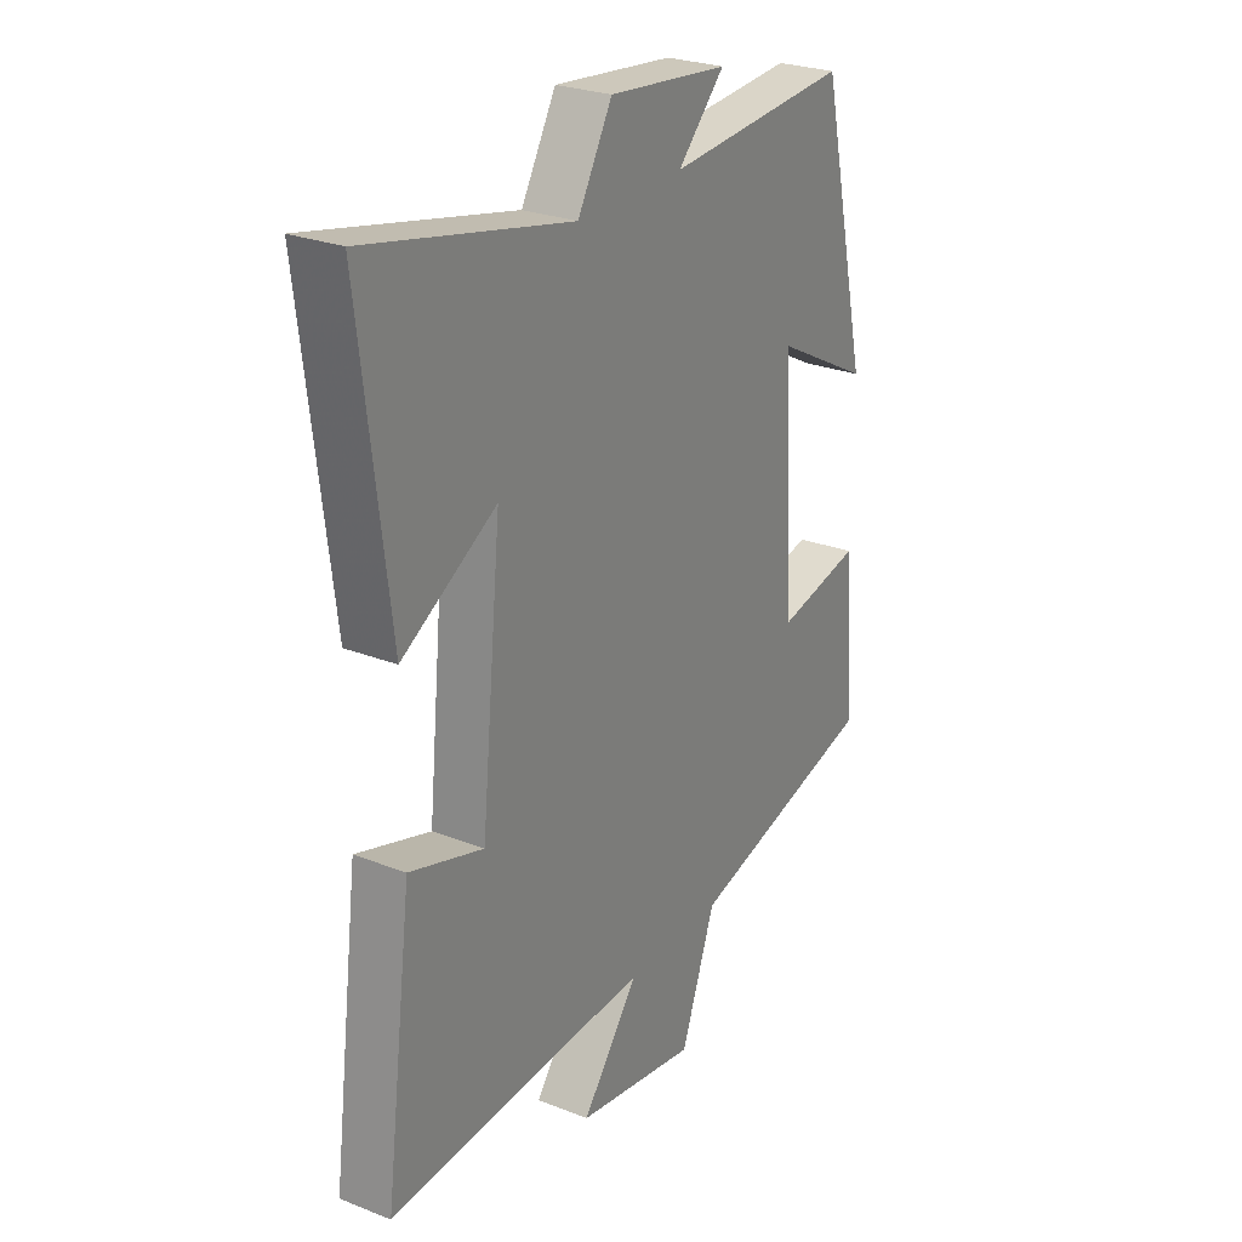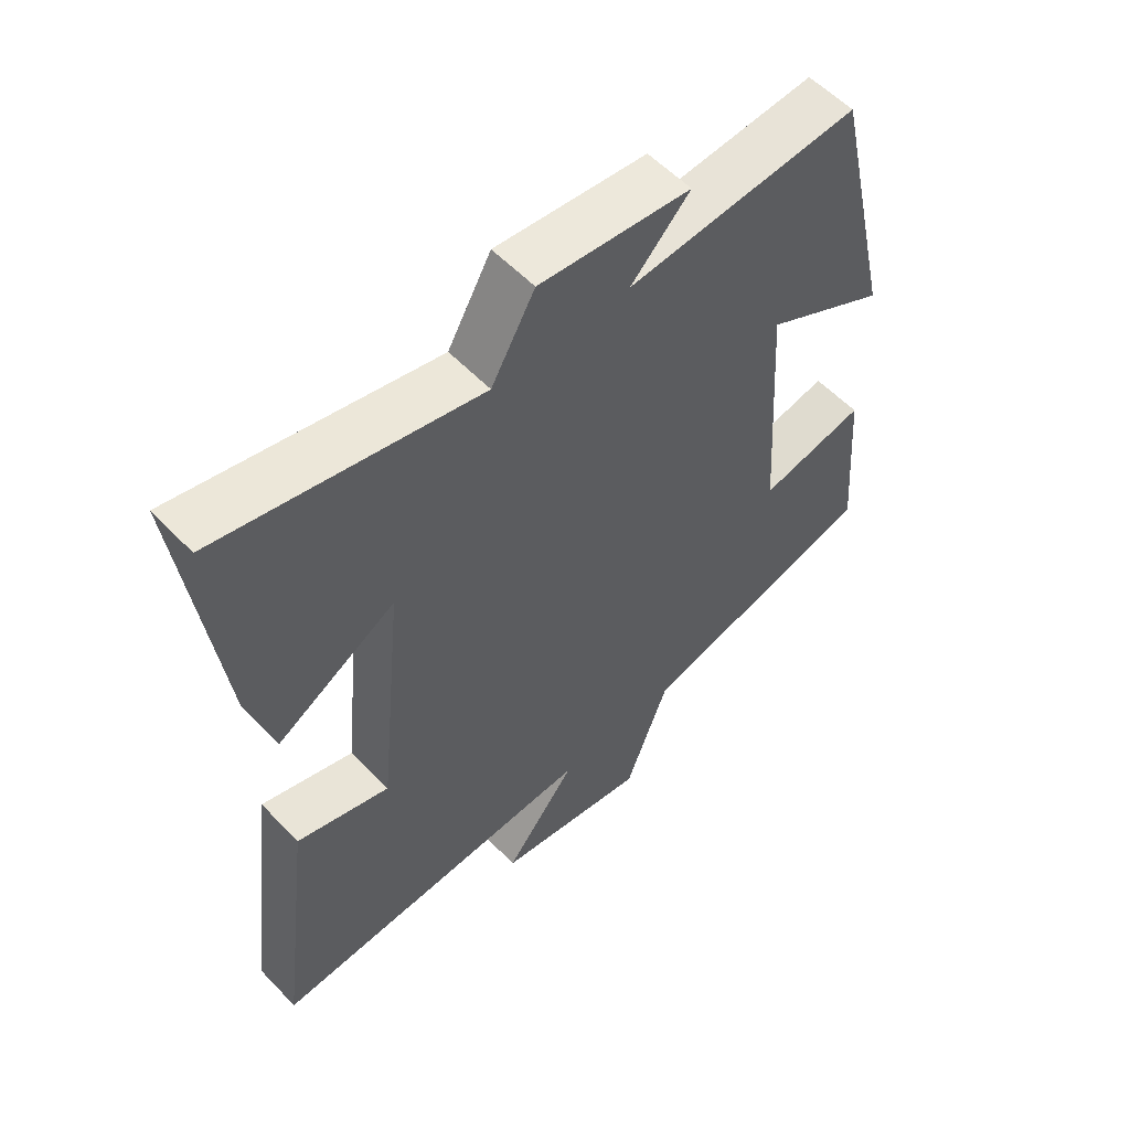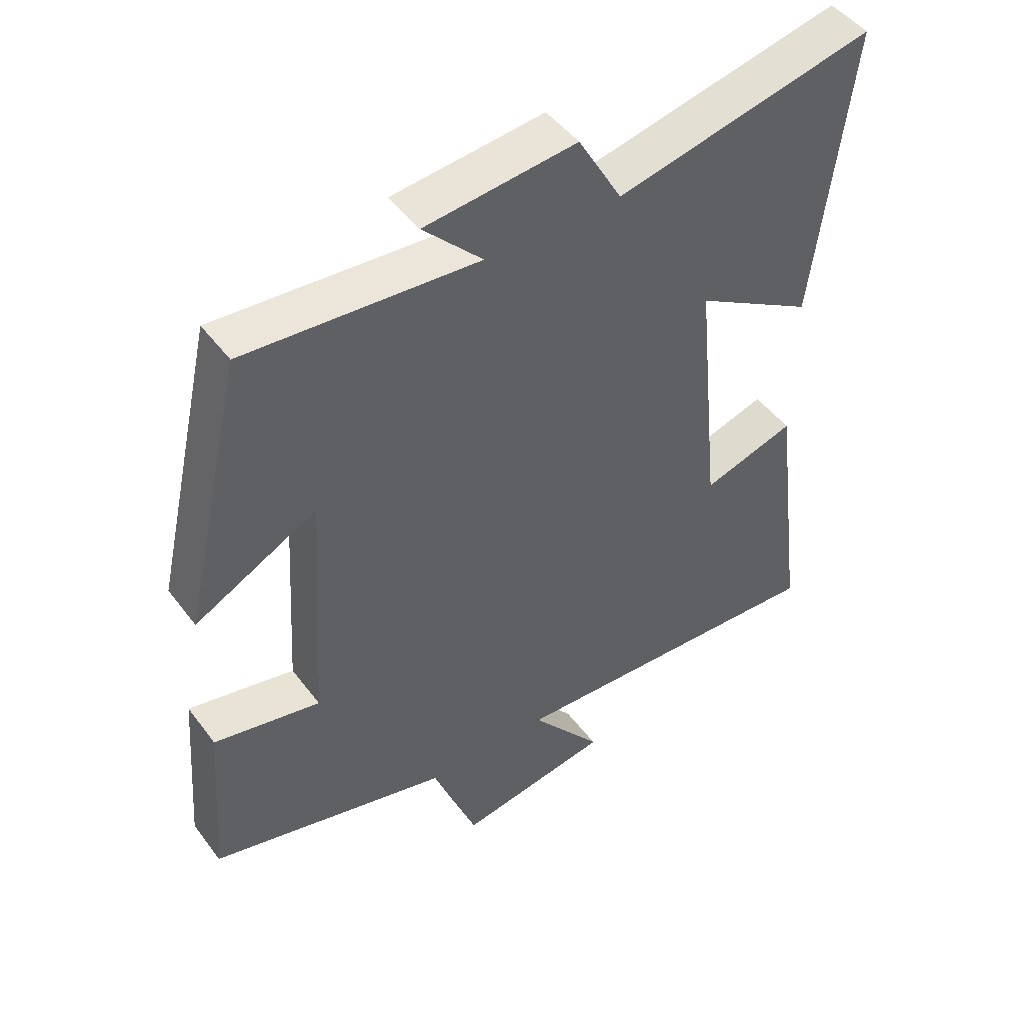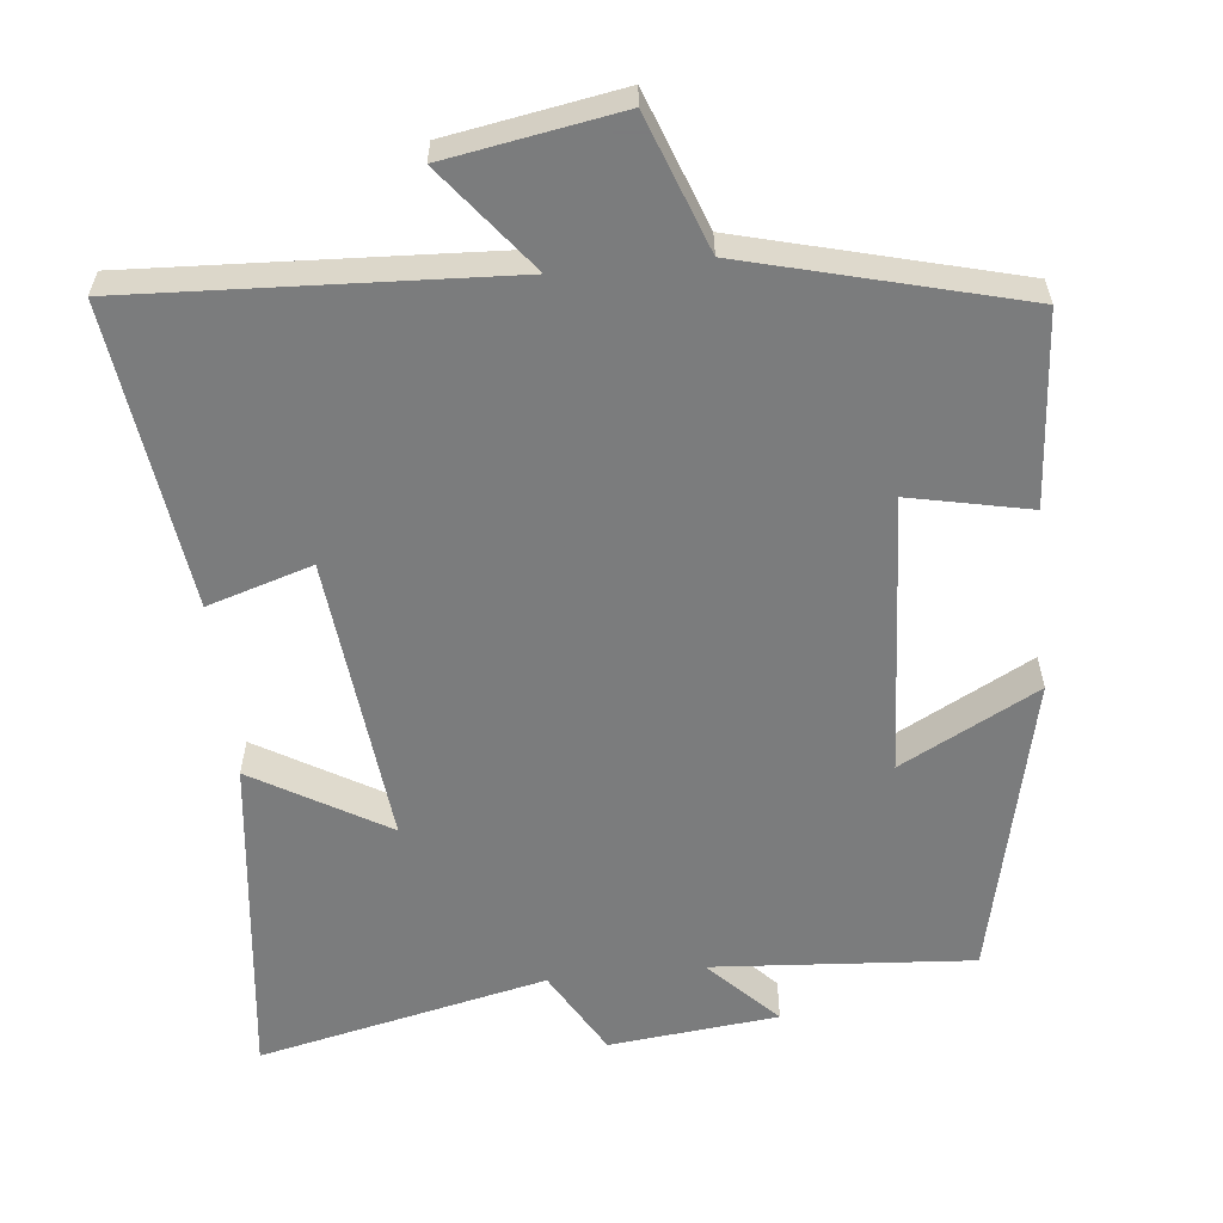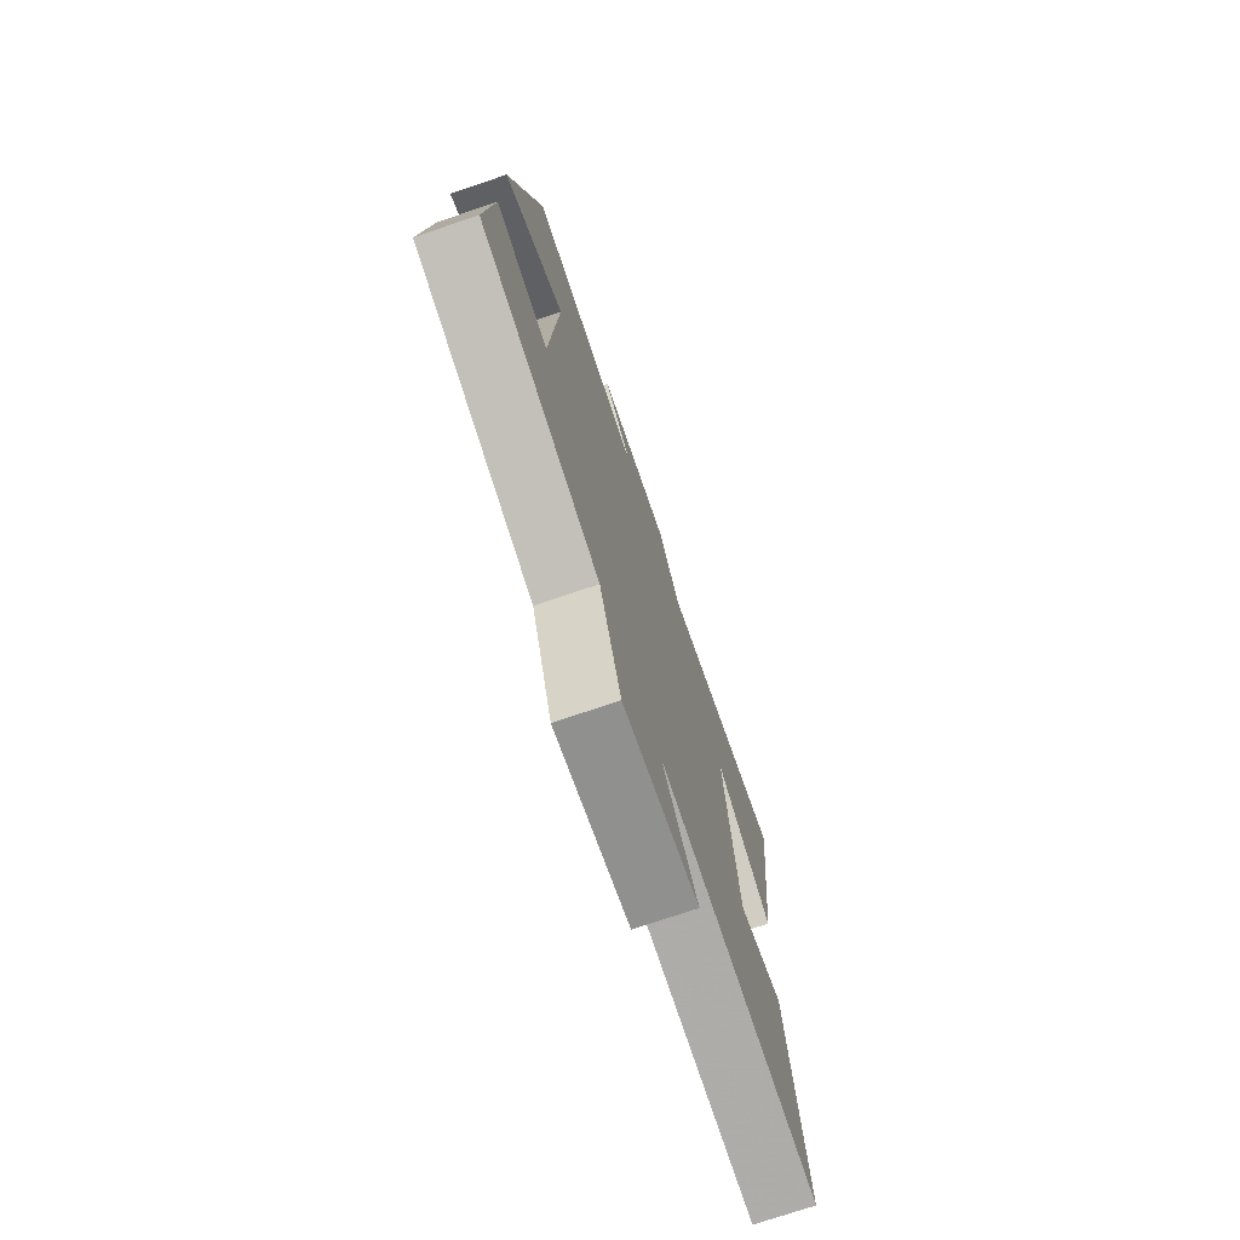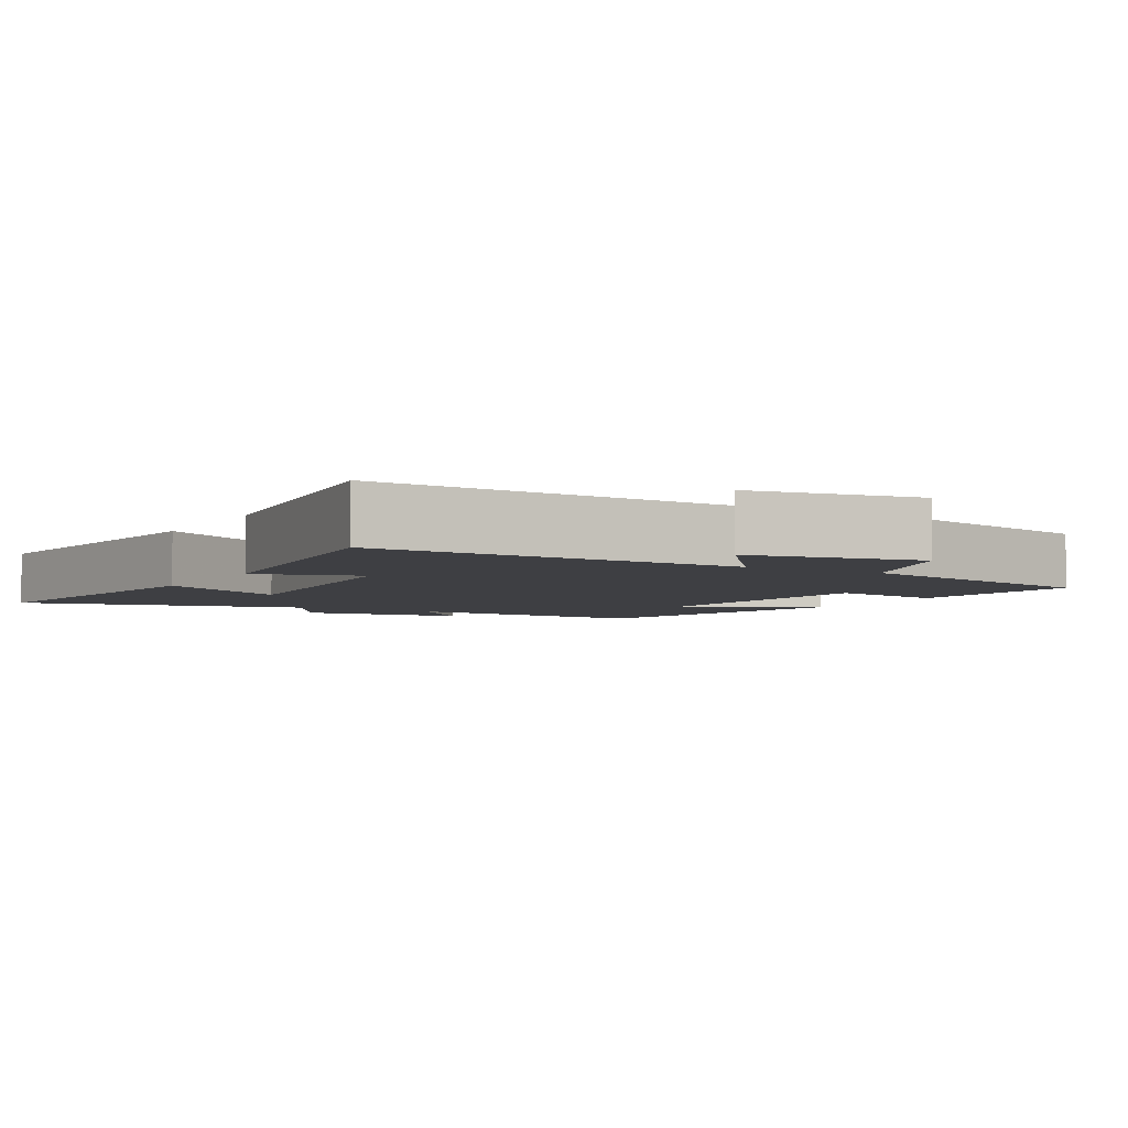
<metadata>
{"format":"obj","ext":"obj","renderer":"f3d","projection":"perspective","resolution":1024,"background":"white","views":[{"elev":26.4,"azim":121.6,"up":"+Z"},{"elev":56.7,"azim":137.0,"up":"+Z"},{"elev":47.7,"azim":-35.0,"up":"+Z"},{"elev":-58.6,"azim":-173.9,"up":"+Y"},{"elev":-74.3,"azim":-71.3,"up":"+Z"},{"elev":-4.3,"azim":150.3,"up":"+Y"}]}
</metadata>
<code>
v -0.405 0.07 0.527
v -0.049 0.07 0.5
v -0.14 0.07 0.594
v 0.092 0.07 0.618
v 0.159 0.07 0.5
v 0.555 0.07 0.587
v 0.5 0.07 0.132
v 0.317 0.07 0.24
v 0.357 0.07 -0.156
v 0.5 0.07 -0.112
v 0.554 0.07 -0.527
v 0.043 0.07 -0.5
v 0.154 0.07 -0.643
v -0.082 0.07 -0.683
v -0.149 0.07 -0.5
v -0.521 0.07 -0.402
v -0.5 0.07 -0.139
v -0.336 0.07 -0.174
v -0.312 0.07 0.21
v -0.5 0.07 0.111
v -0.405 0 0.527
v -0.049 0 0.5
v -0.14 0 0.594
v 0.092 0 0.618
v 0.159 0 0.5
v 0.555 0 0.587
v 0.5 0 0.132
v 0.317 0 0.24
v 0.357 0 -0.156
v 0.5 0 -0.112
v 0.554 0 -0.527
v 0.043 0 -0.5
v 0.154 0 -0.643
v -0.082 0 -0.683
v -0.149 0 -0.5
v -0.521 0 -0.402
v -0.5 0 -0.139
v -0.336 0 -0.174
v -0.312 0 0.21
v -0.5 0 0.111
f 19 20 1 2
f 18 19 2
f 15 16 17 18
f 15 18 2
f 12 13 14 15
f 12 15 2
f 9 10 11 12
f 8 9 12 2
f 5 6 7 8
f 5 8 2 3
f 3 4 5
f 22 21 40 39
f 22 39 38
f 38 37 36 35
f 22 38 35
f 35 34 33 32
f 22 35 32
f 32 31 30 29
f 22 32 29 28
f 28 27 26 25
f 23 22 28 25
f 25 24 23
f 1 21 22 2
f 2 22 23 3
f 3 23 24 4
f 4 24 25 5
f 5 25 26 6
f 6 26 27 7
f 7 27 28 8
f 8 28 29 9
f 9 29 30 10
f 10 30 31 11
f 11 31 32 12
f 12 32 33 13
f 13 33 34 14
f 14 34 35 15
f 15 35 36 16
f 16 36 37 17
f 17 37 38 18
f 18 38 39 19
f 19 39 40 20
f 20 40 21 1

</code>
